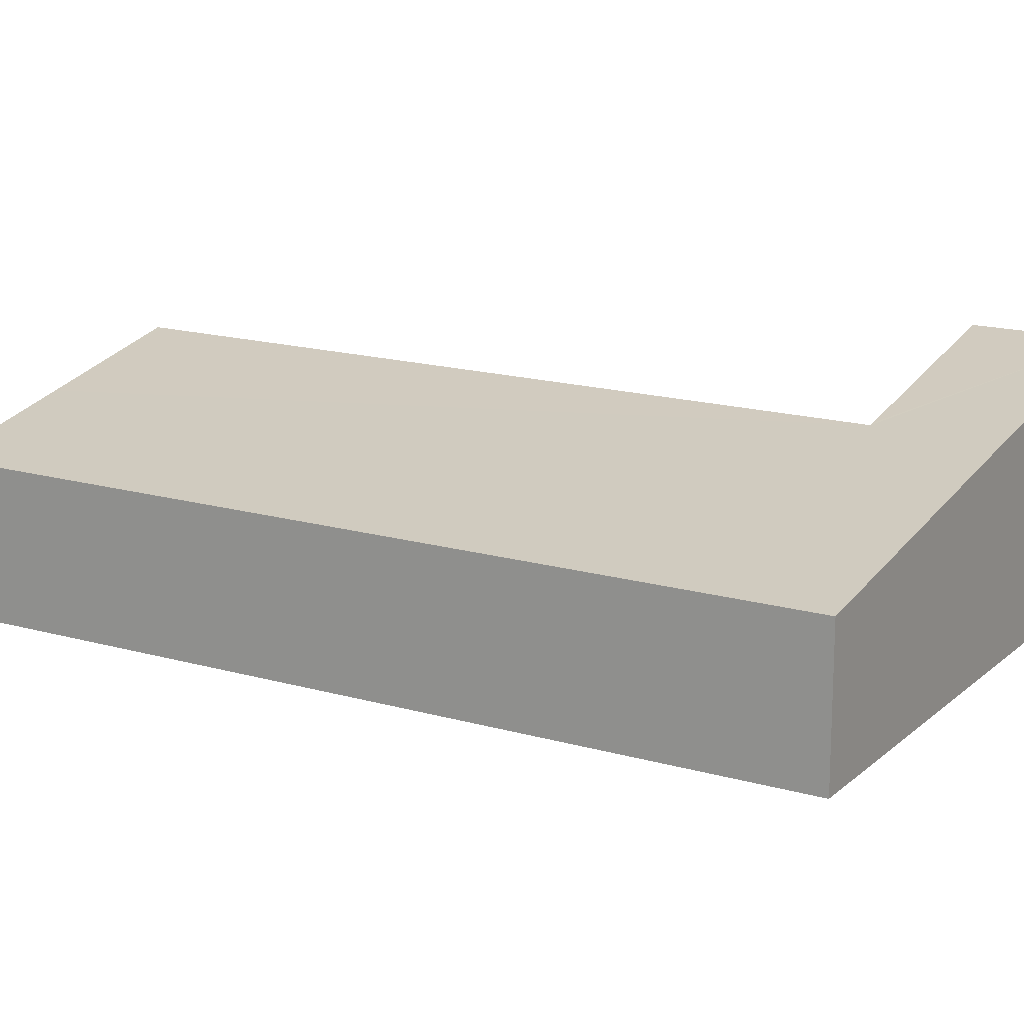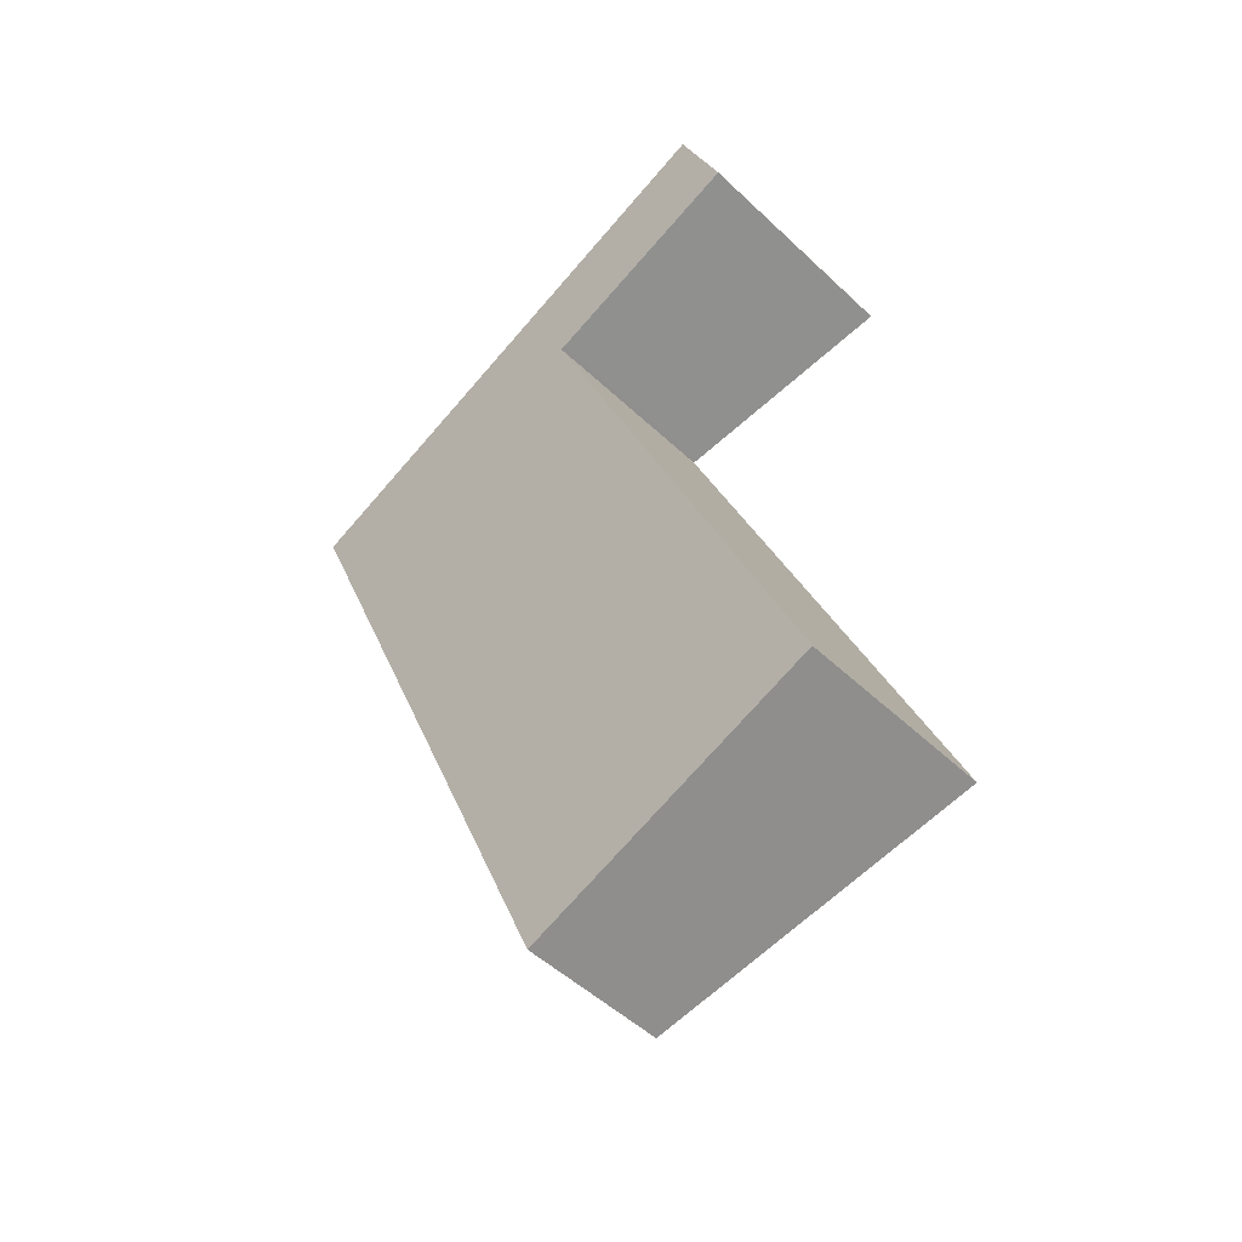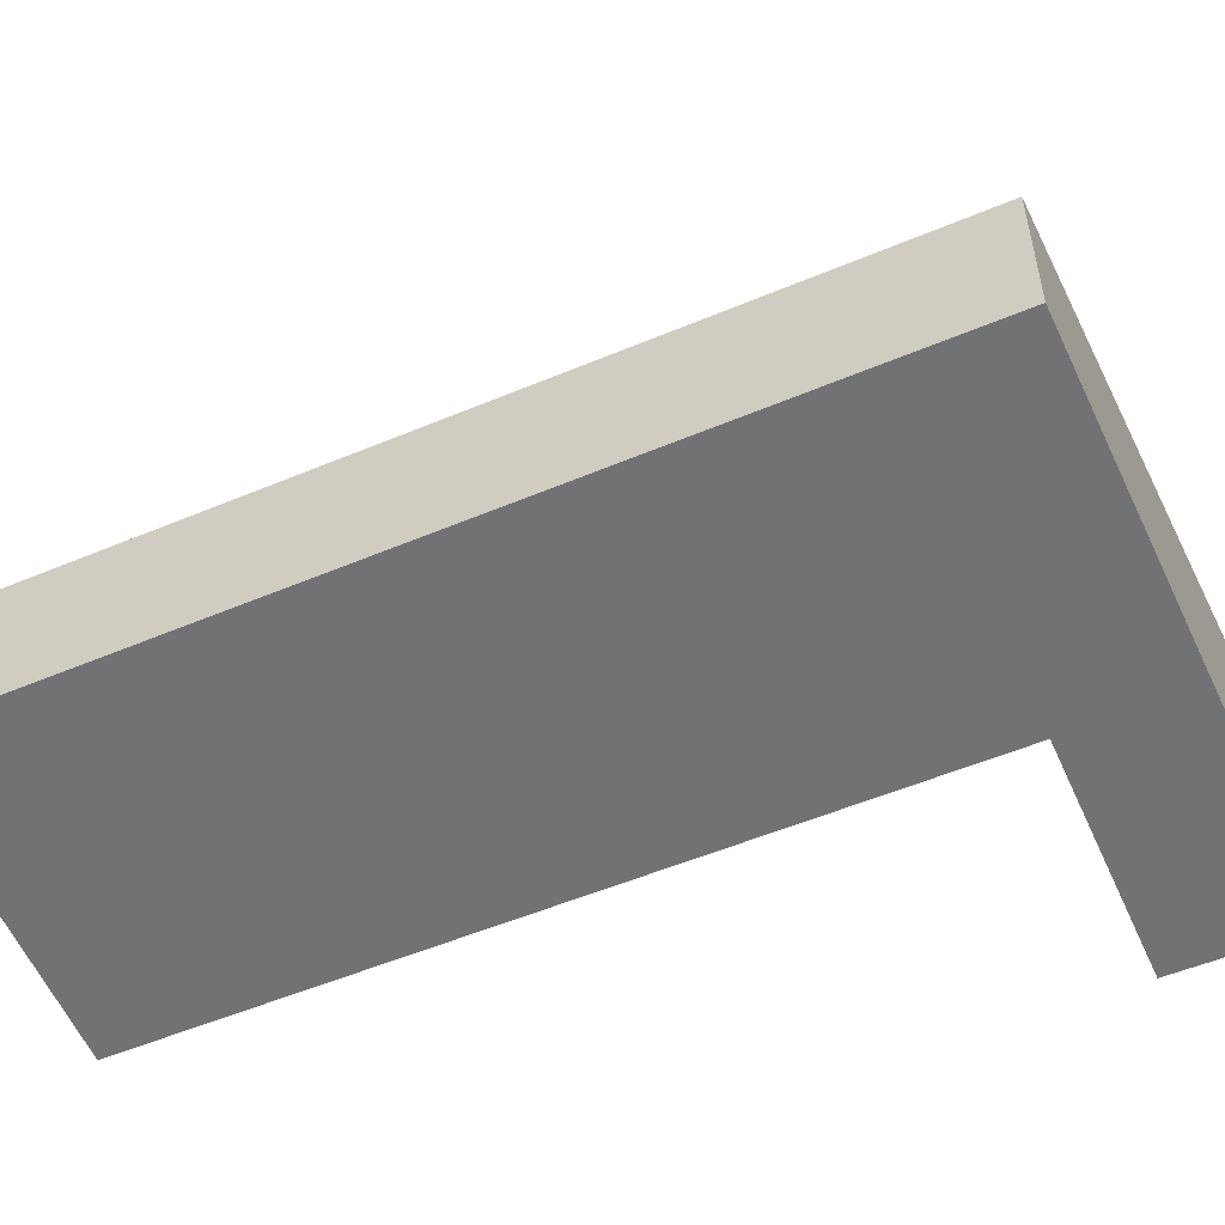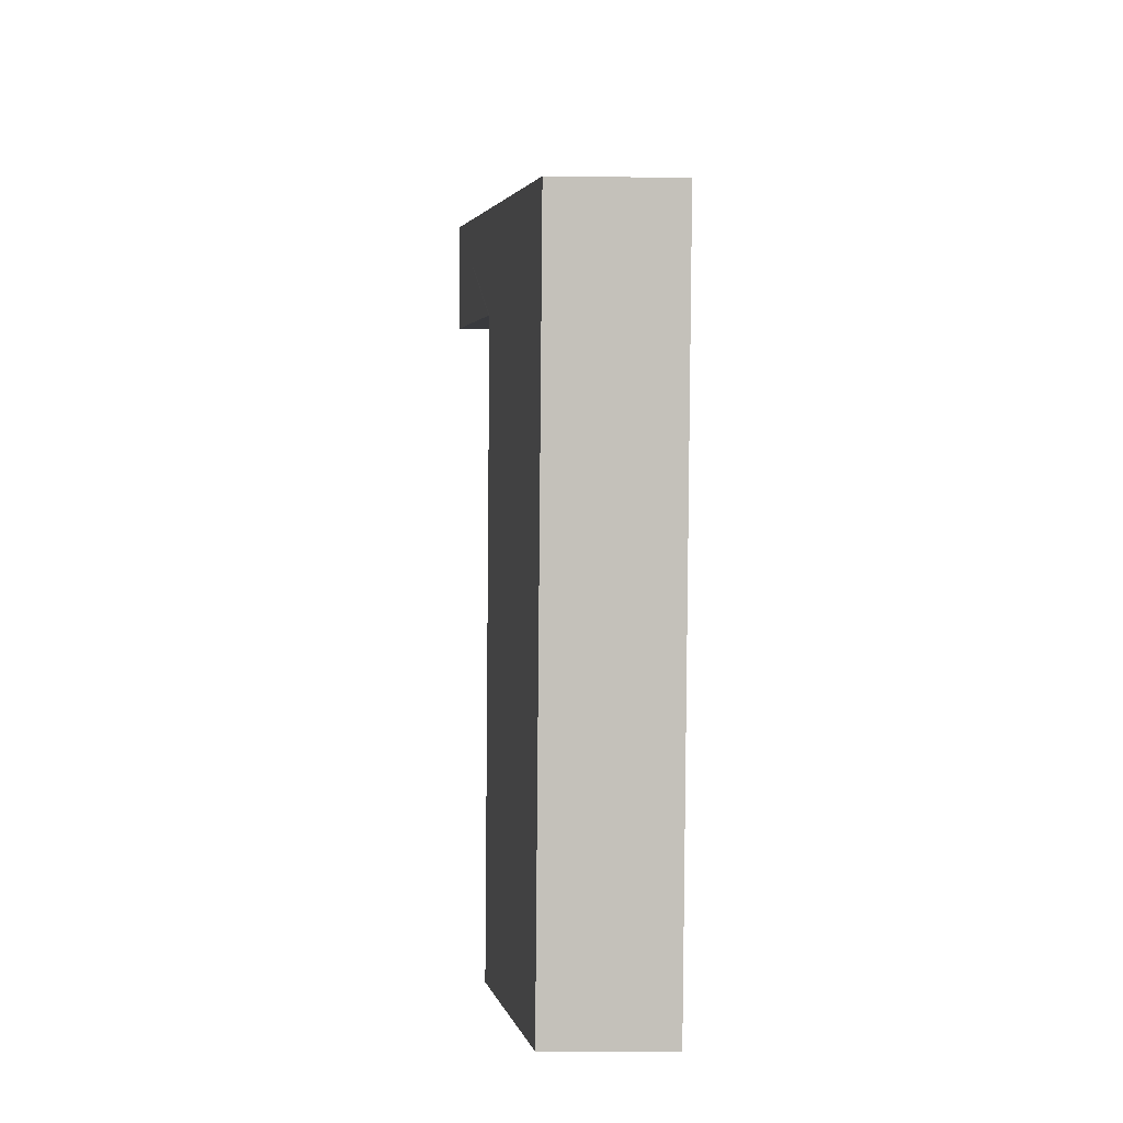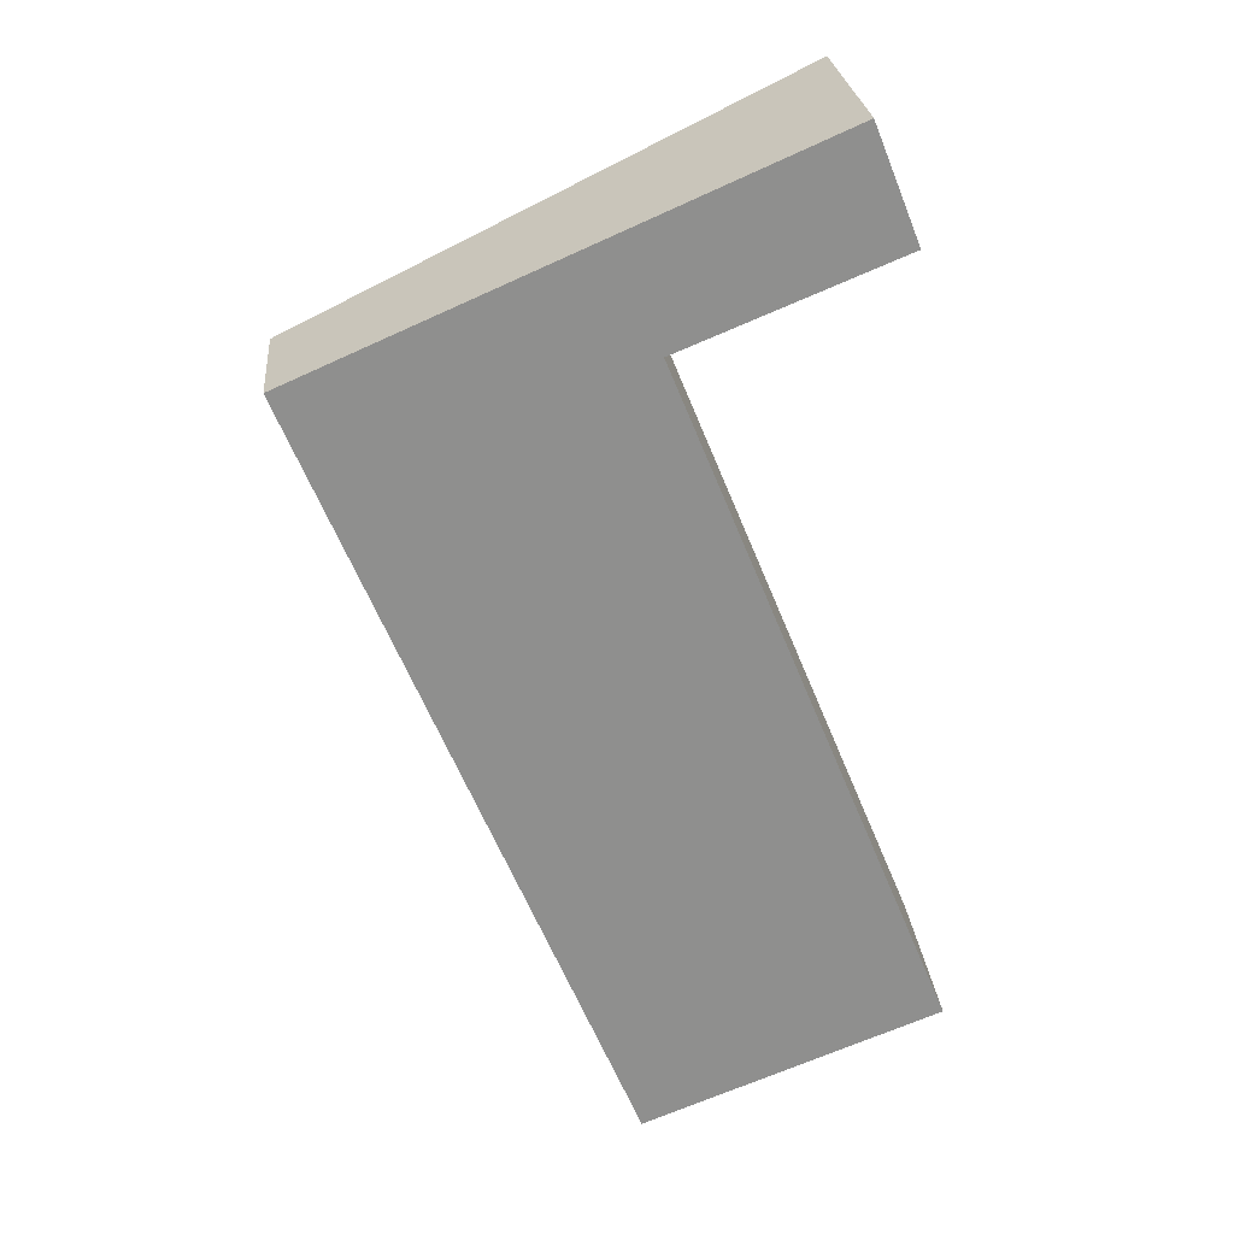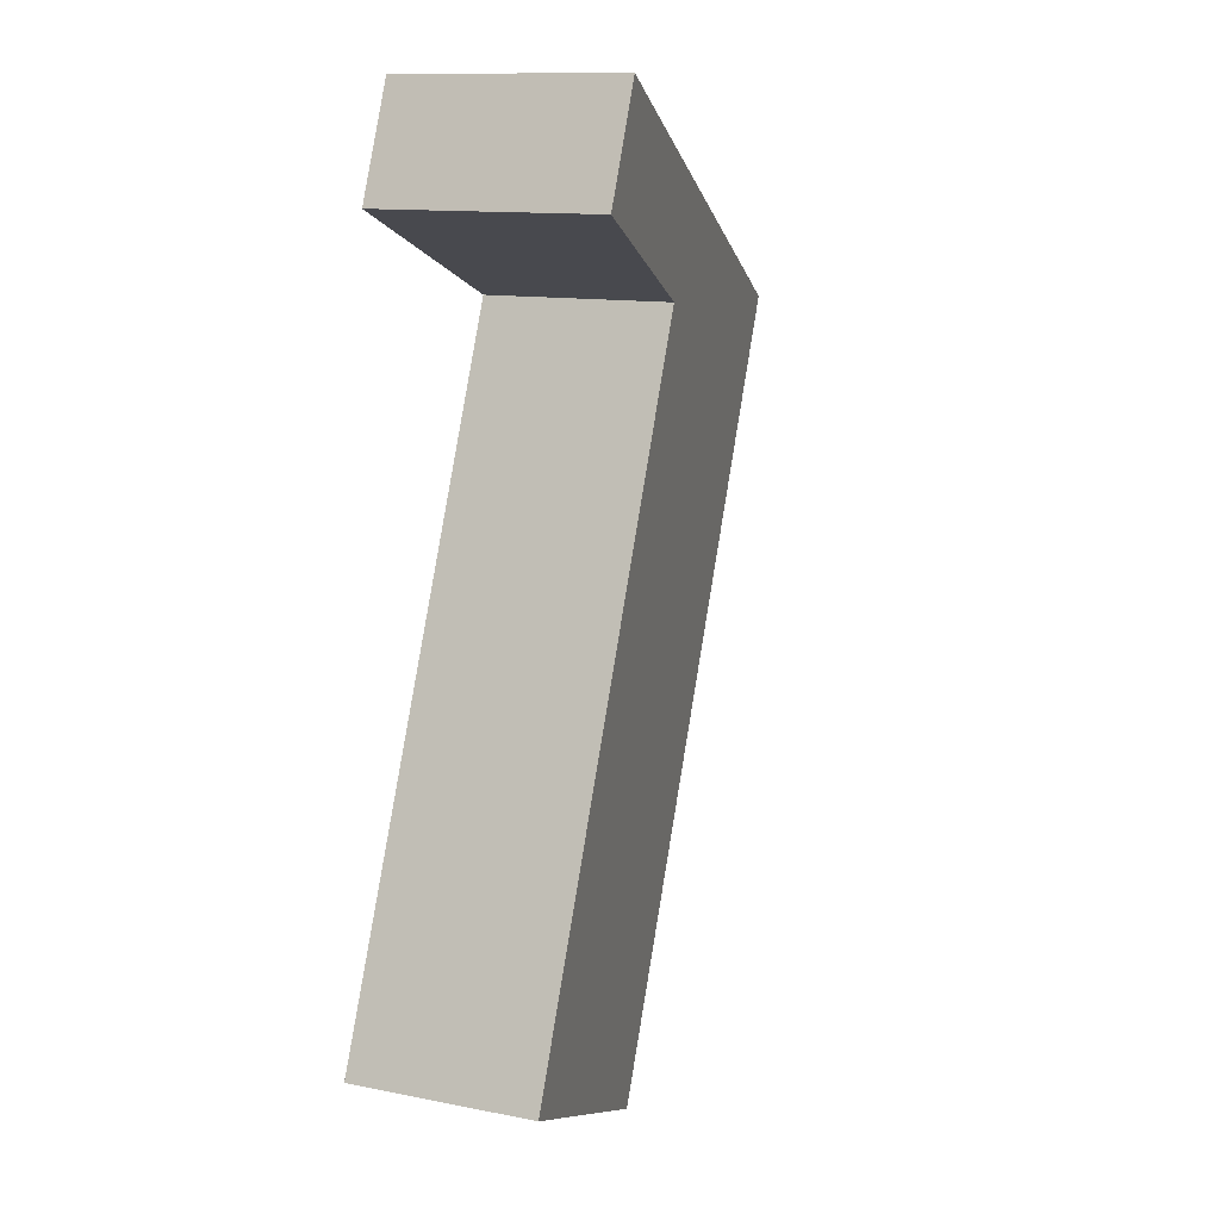
<metadata>
{"format":"obj","ext":"obj","renderer":"f3d","projection":"perspective","resolution":1024,"background":"white","views":[{"elev":16.9,"azim":-82.6,"up":"+Y"},{"elev":-49.9,"azim":43.9,"up":"+Z"},{"elev":-55.4,"azim":-88.8,"up":"+Y"},{"elev":-20.1,"azim":-91.3,"up":"+Z"},{"elev":25.2,"azim":-5.0,"up":"+Z"},{"elev":12.1,"azim":115.2,"up":"+Z"}]}
</metadata>
<code>
v  6.965 2.496 -10.65
v  9.15 2.89 -9.702
v  9.185 2.89 -9.787
v  5.037 2.901 0.319
v  4.805 2.113 -11.5
v  0 2.113 1.294e-16
v  4.437 2.913 1.936
v  7.581 3.48 3.308
v  5.102 2.913 0.345
v  8.252 3.476 1.639
v  7.581 -2.026e-16 3.308
v  8.252 -1.004e-16 1.639
v  5.037 -1.953e-17 0.319
v  9.15 5.941e-16 -9.702
v  9.185 5.993e-16 -9.787
v  5.102 -2.113e-17 0.345
v  6.965 6.524e-16 -10.65
v  4.805 7.042e-16 -11.5
v  0 0 0
v  4.437 -1.185e-16 1.936
g defaultobject
f 1 2 3
f 2 1 4
f 4 1 5
f 4 5 6
f 4 6 7
f 4 7 8
f 9 8 10
f 8 9 4
f 11 10 8
f 10 11 12
f 13 2 4
f 2 13 14
f 2 14 3
f 3 14 15
f 12 9 10
f 9 12 16
f 9 16 4
f 4 16 13
f 15 1 3
f 1 15 5
f 5 15 17
f 5 17 18
f 18 6 5
f 6 18 19
f 7 11 8
f 11 7 20
f 20 7 6
f 20 6 19
f 17 19 18
f 19 17 15
f 19 15 14
f 19 14 13
f 19 13 16
f 19 16 12
f 19 12 20
f 20 12 11

</code>
